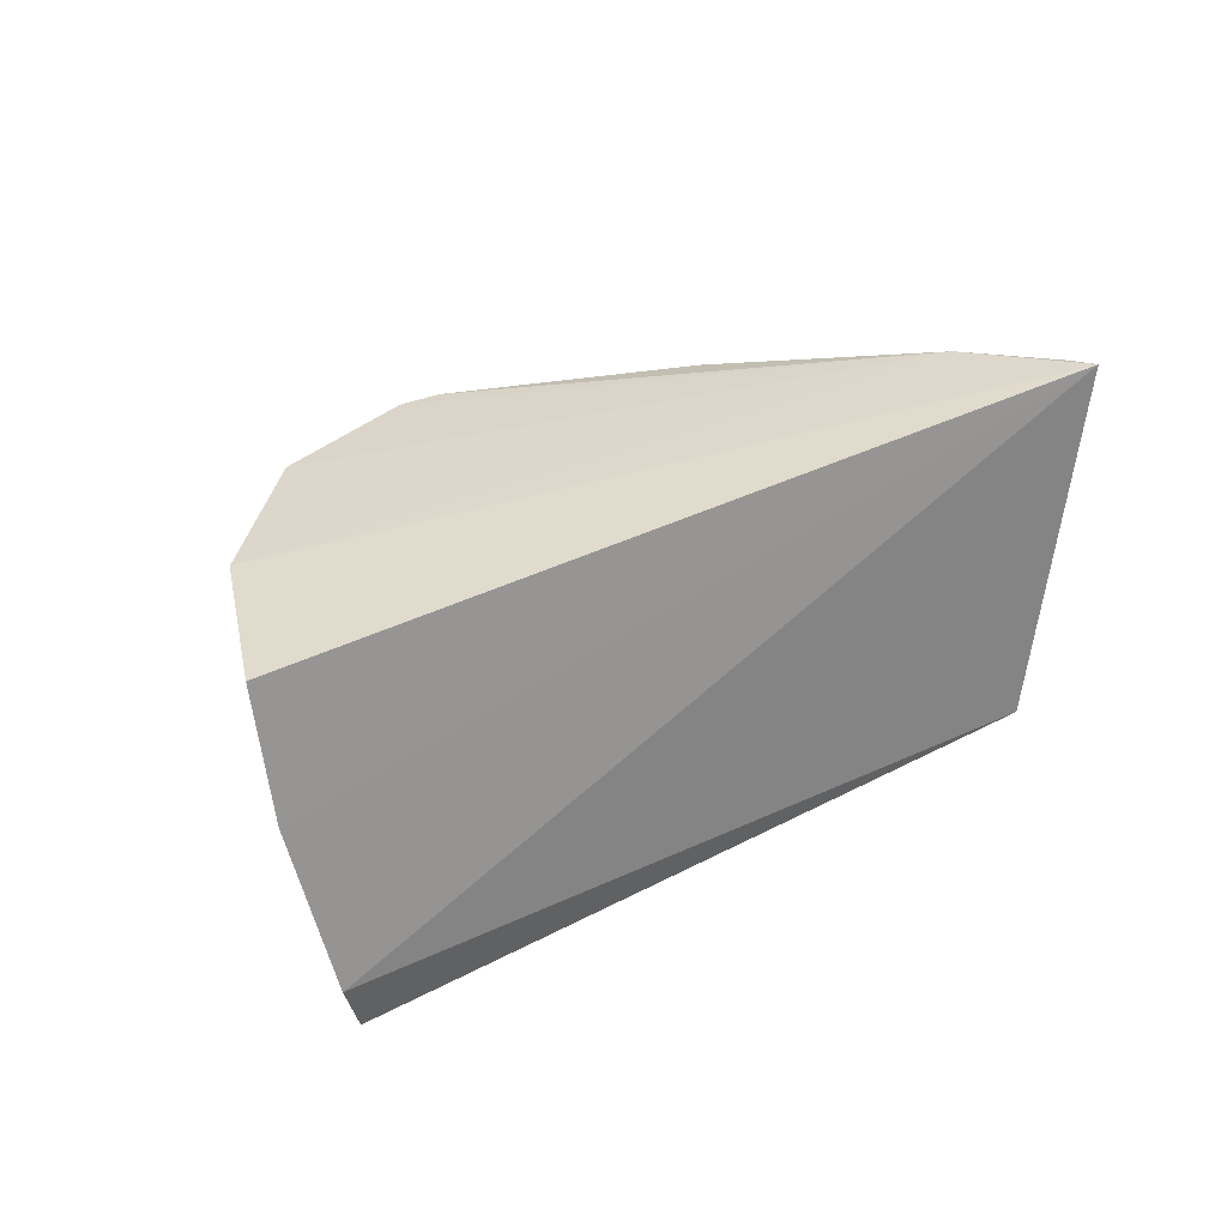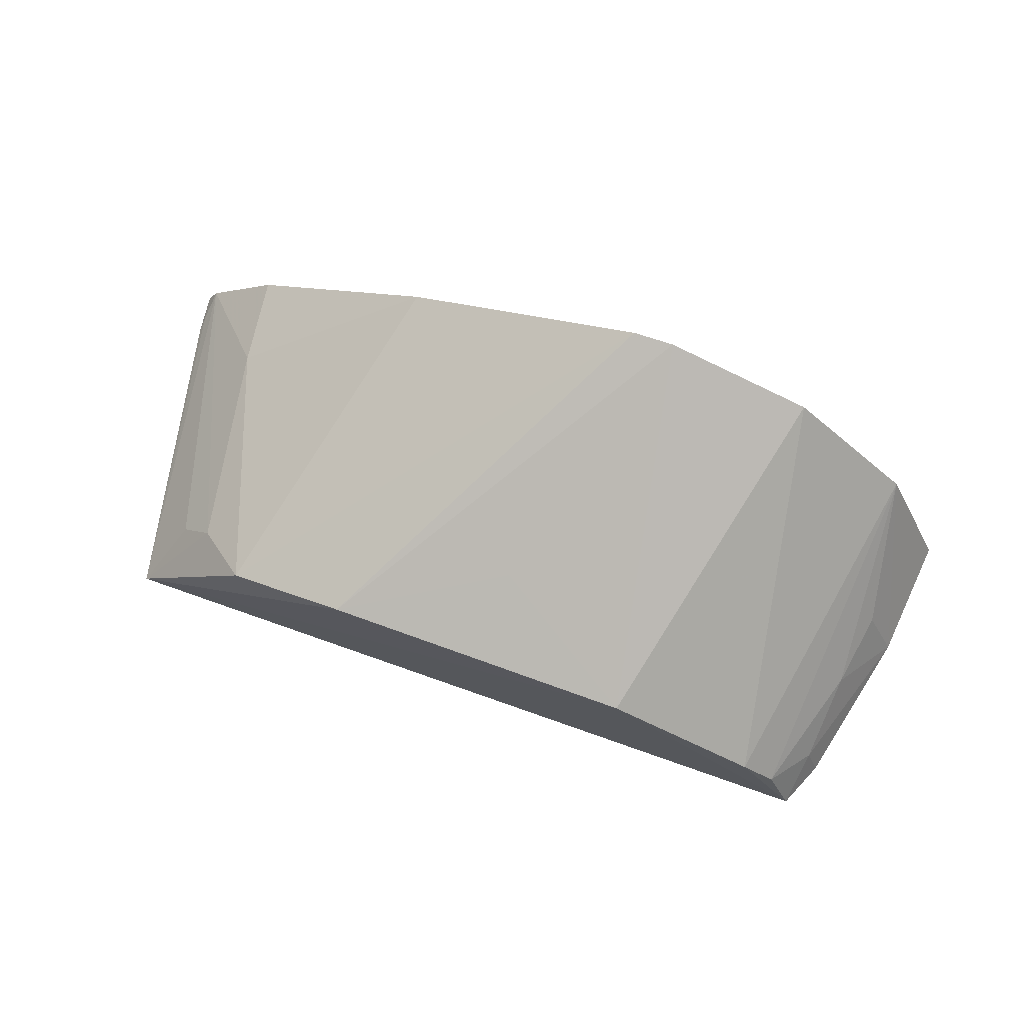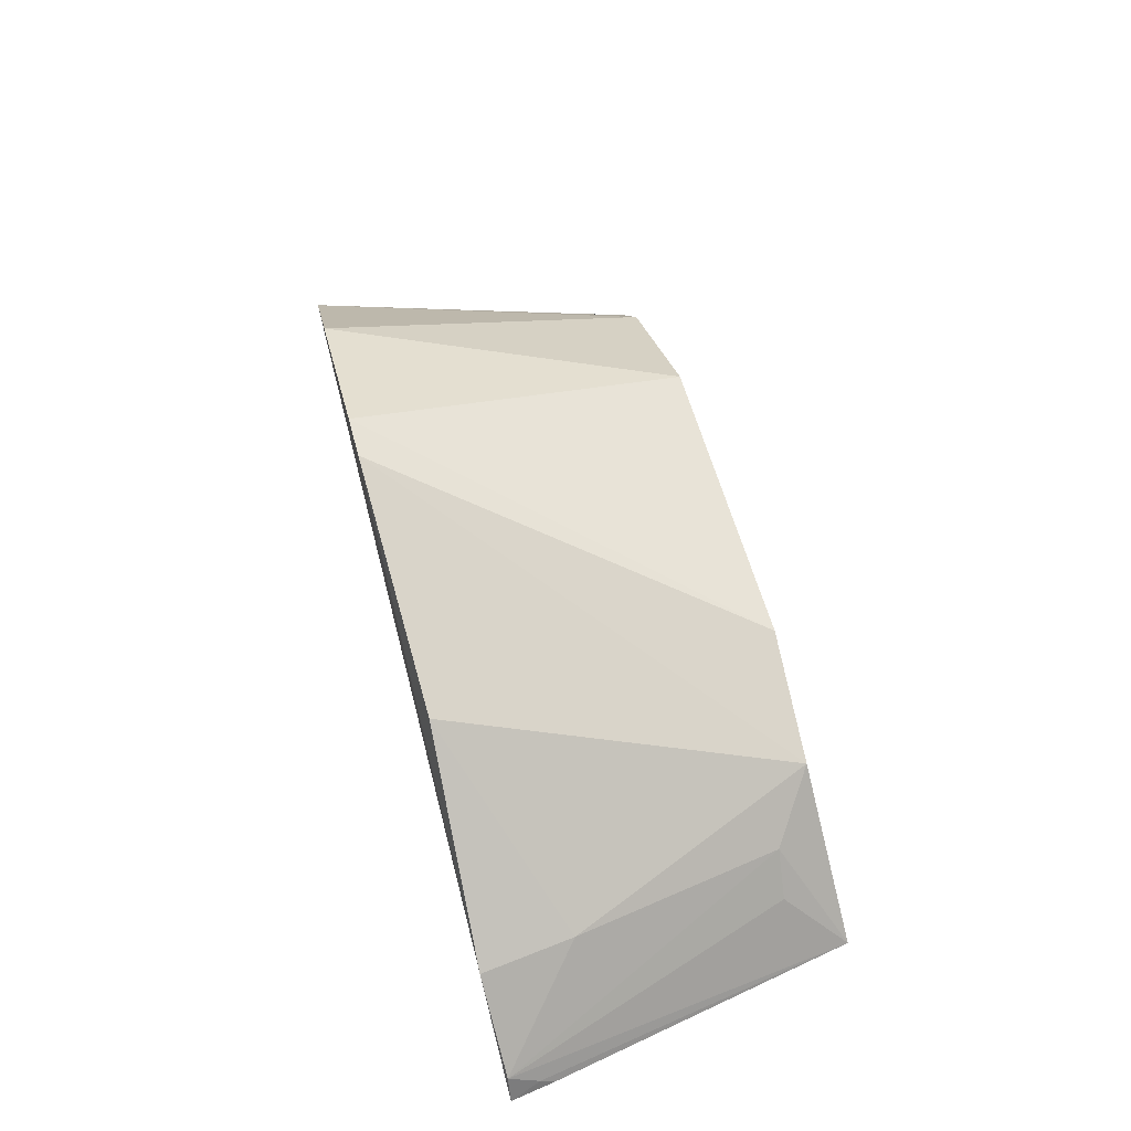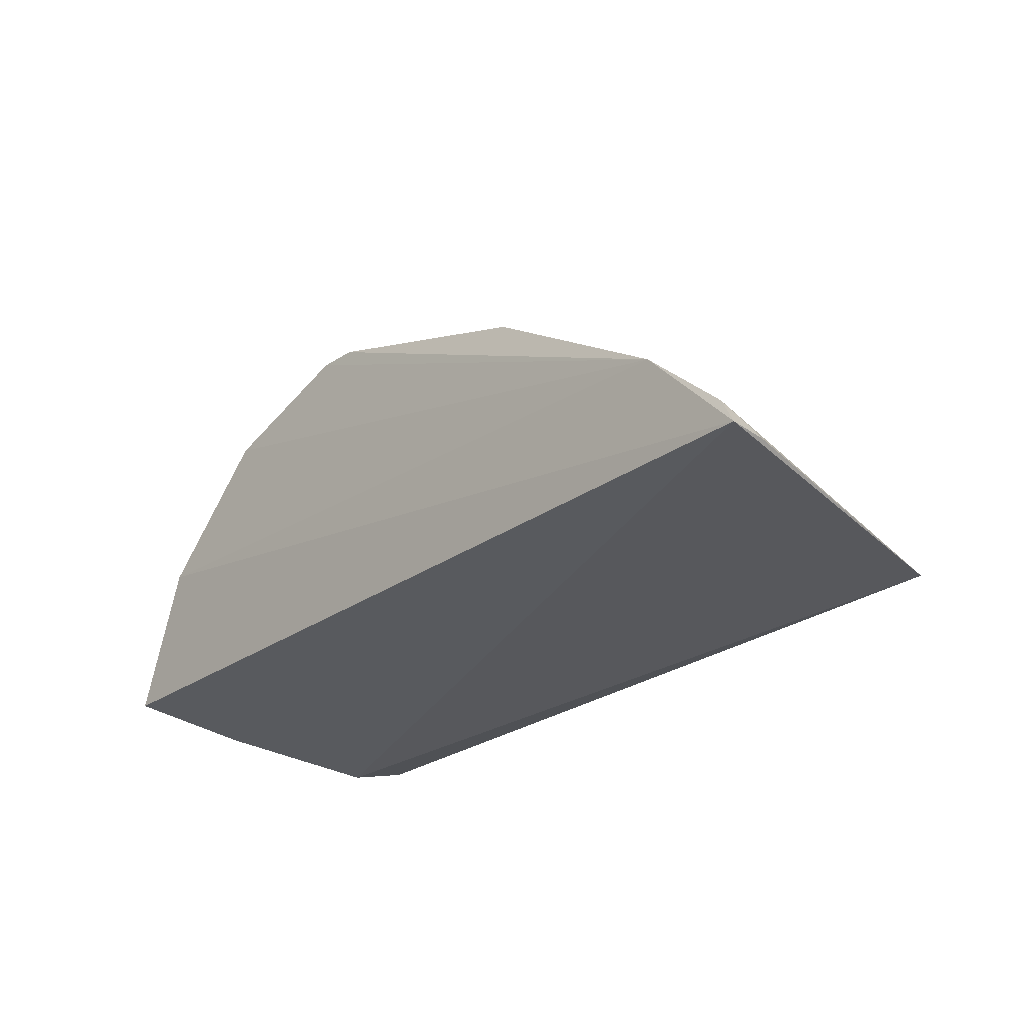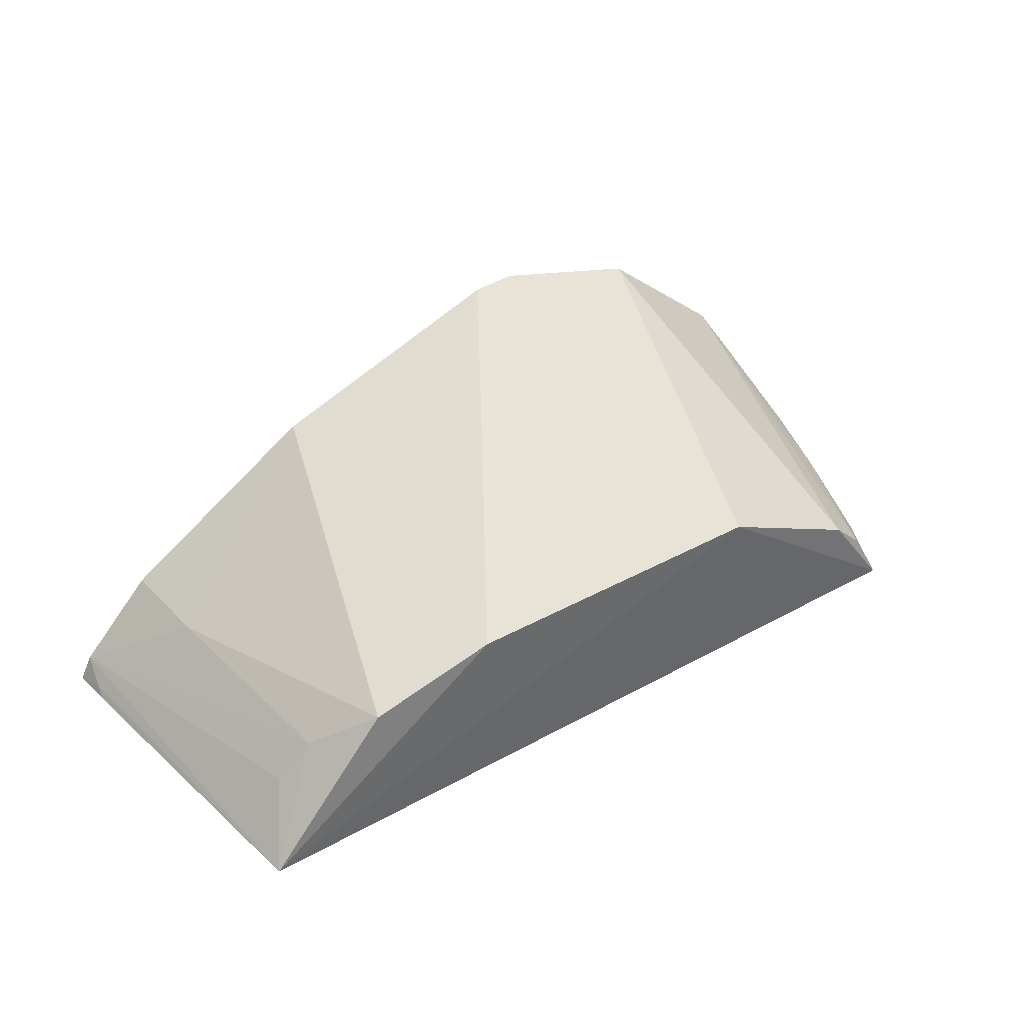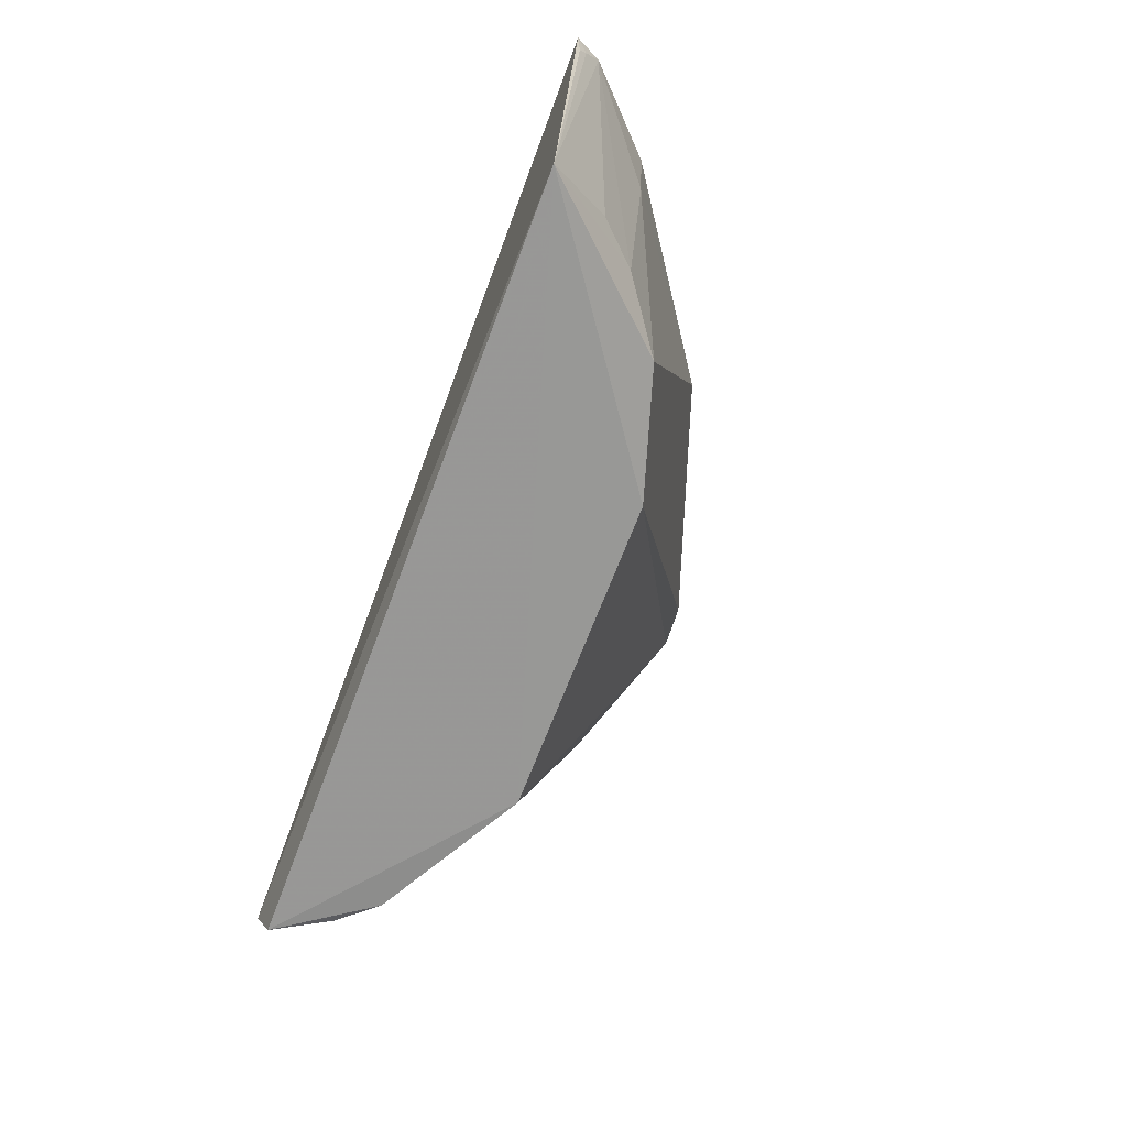
<metadata>
{"format":"obj","ext":"obj","renderer":"f3d","projection":"perspective","resolution":1024,"background":"white","views":[{"elev":28.3,"azim":139.5,"up":"+Y"},{"elev":74.2,"azim":20.2,"up":"+Z"},{"elev":57.9,"azim":-104.6,"up":"+Z"},{"elev":-28.9,"azim":-132.8,"up":"+Z"},{"elev":43.0,"azim":-31.9,"up":"+Z"},{"elev":-69.5,"azim":-111.3,"up":"+Y"}]}
</metadata>
<code>
v 0.004439 -0.06708 0.06978
v 0.03975 -0.08216 0.03763
v 0.04074 -0.06936 0.03891
v -0.05464 -0.06812 0.03579
v -0.03405 -0.1034 0.05097
v 0.03317 -0.0678 0.0531
v 0.01171 -0.1036 0.05529
v -0.02499 -0.06806 0.06072
v -0.04757 -0.1049 0.03606
v -0.04535 -0.06762 0.04652
v -0.02108 -0.1039 0.05513
v 0.01997 -0.06718 0.06505
v 0.02746 -0.1034 0.04674
v 0.03615 -0.09876 0.03596
v 0.0001146 -0.06713 0.06951
v -0.04406 -0.07728 0.04664
v -0.004176 -0.09447 0.05892
v 0.03509 -0.08929 0.04306
v 0.03396 -0.1039 0.03705
v -0.04018 -0.09903 0.04638
v -0.0533 -0.0682 0.03857
v 0.03625 -0.08149 0.04412
v 0.03103 -0.1031 0.04294
v 0.03459 -0.09827 0.03968
v -0.05399 -0.07271 0.0362
v -0.04383 -0.09874 0.04243
v -0.0538 -0.07128 0.03697
f 3 2 4
f 6 3 4
f 6 2 3
f 10 6 4
f 11 9 7
f 11 5 9
f 12 1 7
f 12 10 1
f 12 6 10
f 13 12 7
f 13 6 12
f 14 9 4
f 14 4 2
f 15 10 8
f 15 1 10
f 15 11 1
f 15 8 5
f 15 5 11
f 16 5 8
f 16 8 10
f 17 11 7
f 17 7 1
f 17 1 11
f 19 13 7
f 19 7 9
f 19 9 14
f 20 9 5
f 20 5 16
f 21 16 10
f 21 10 4
f 21 20 16
f 22 18 2
f 22 2 6
f 22 6 18
f 23 18 6
f 23 6 13
f 23 13 19
f 24 14 2
f 24 2 18
f 24 18 23
f 24 23 19
f 24 19 14
f 25 4 9
f 26 21 9
f 26 9 20
f 26 20 21
f 27 21 4
f 27 4 25
f 27 25 9
f 27 9 21

</code>
